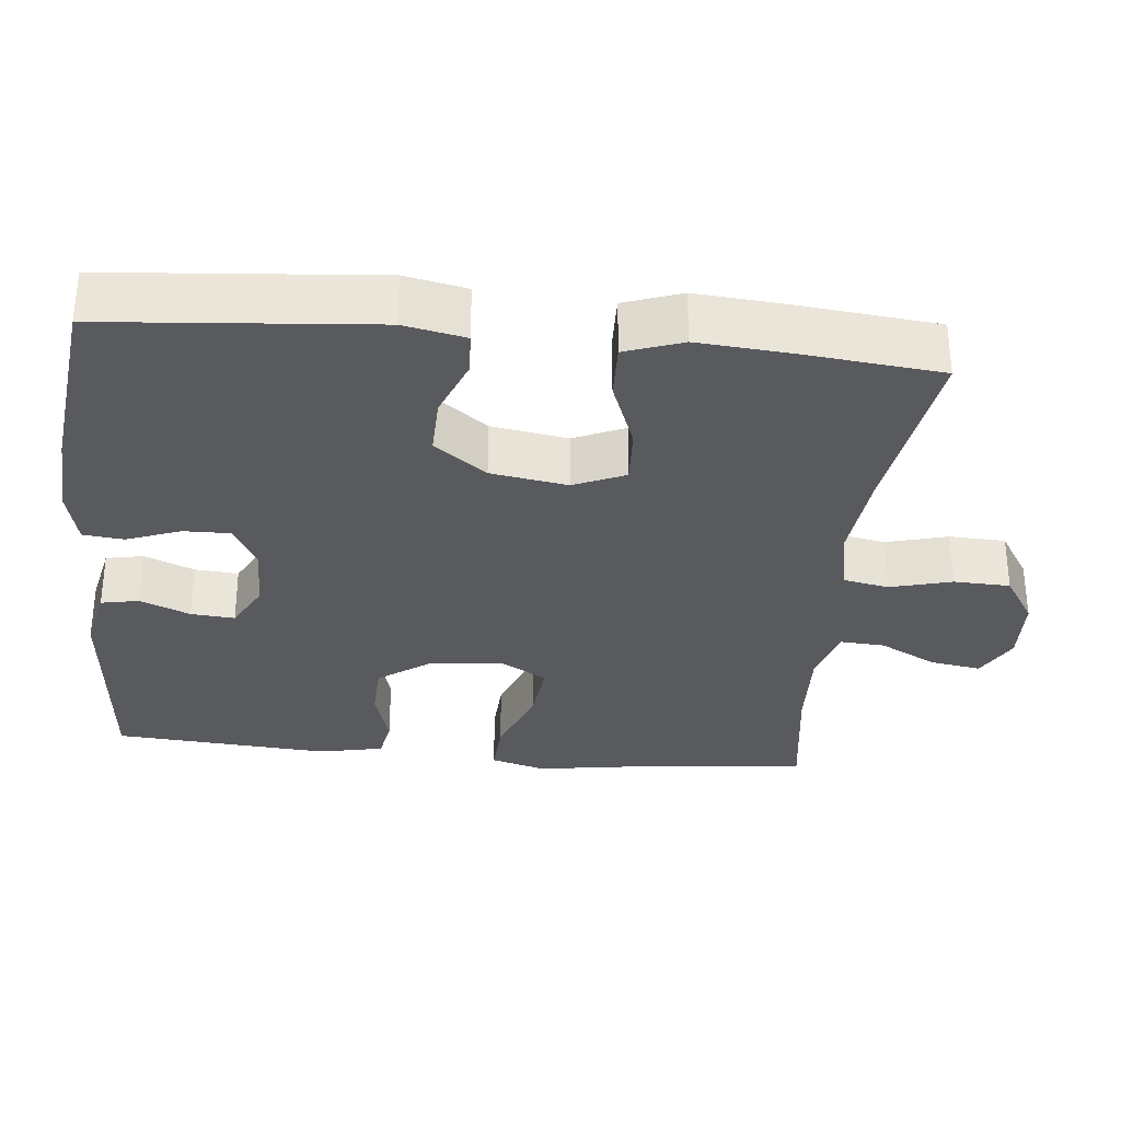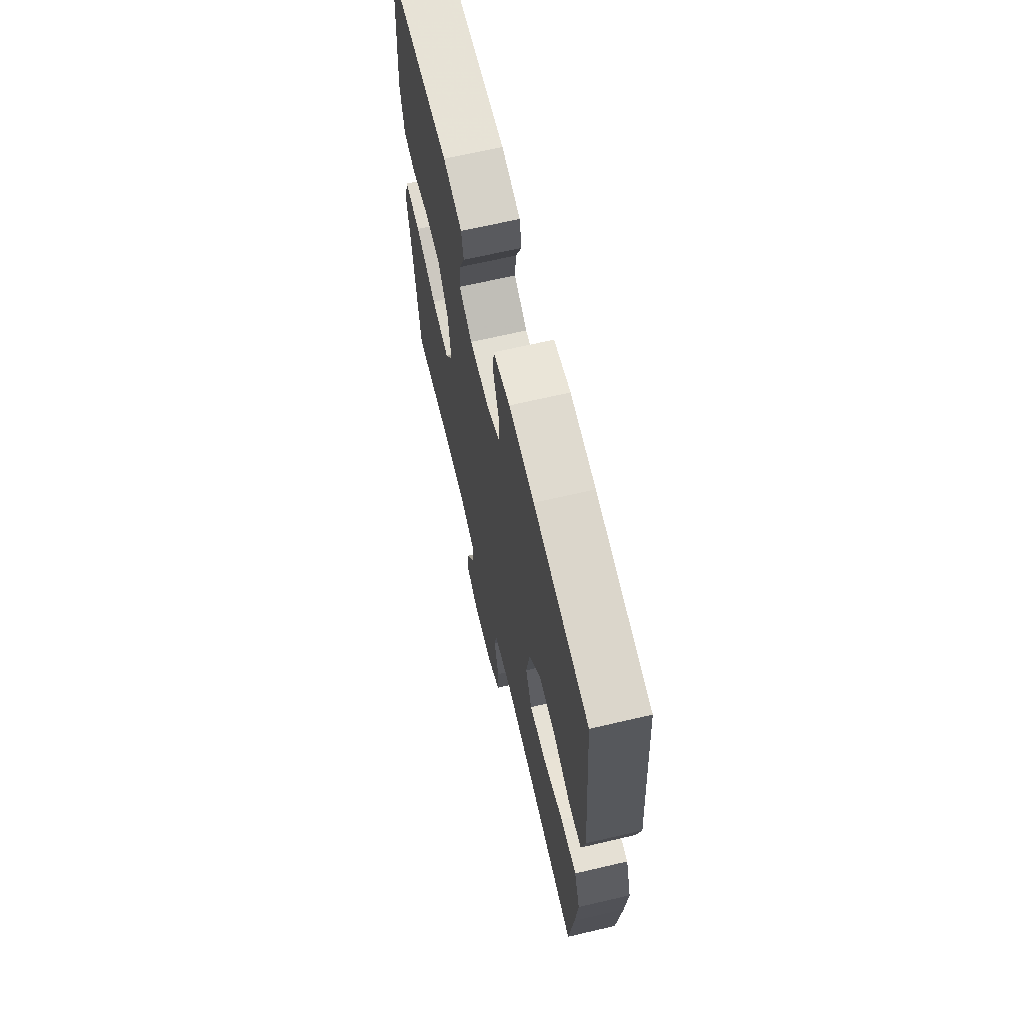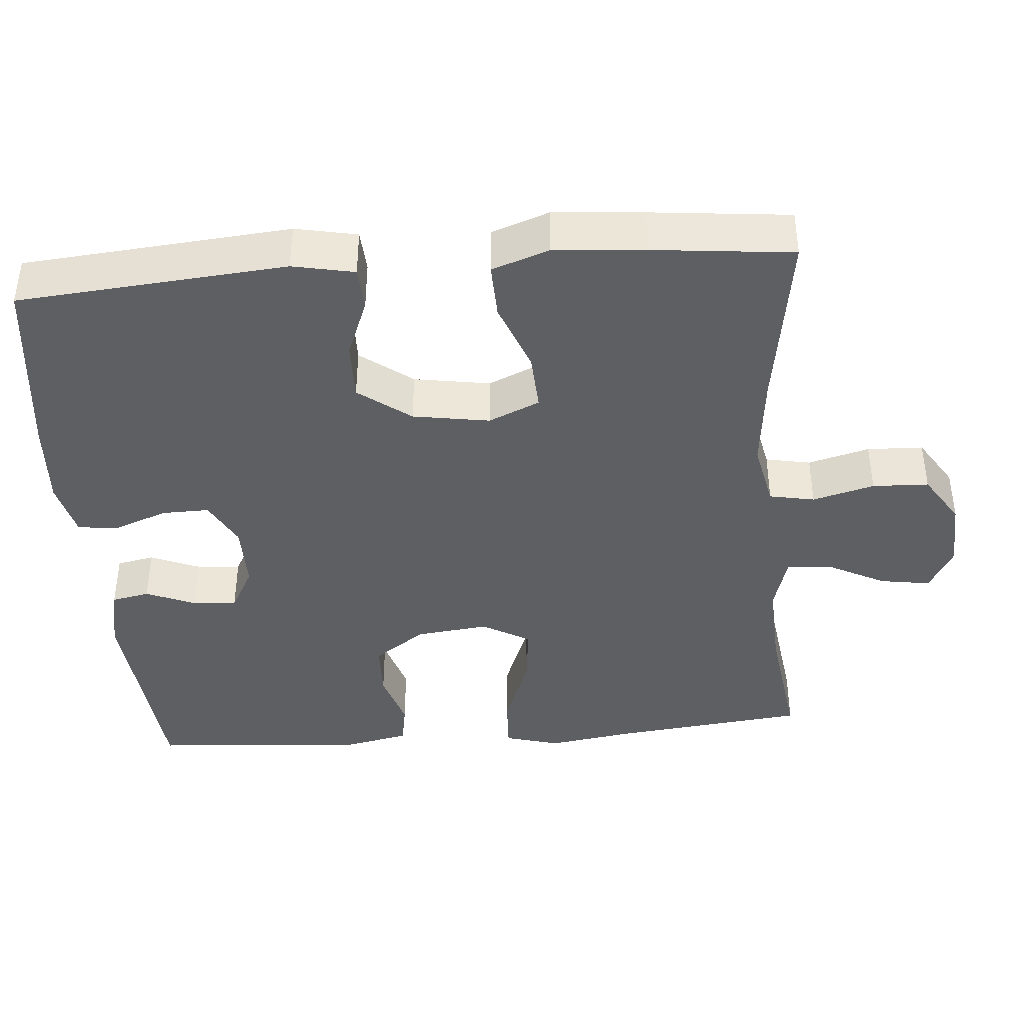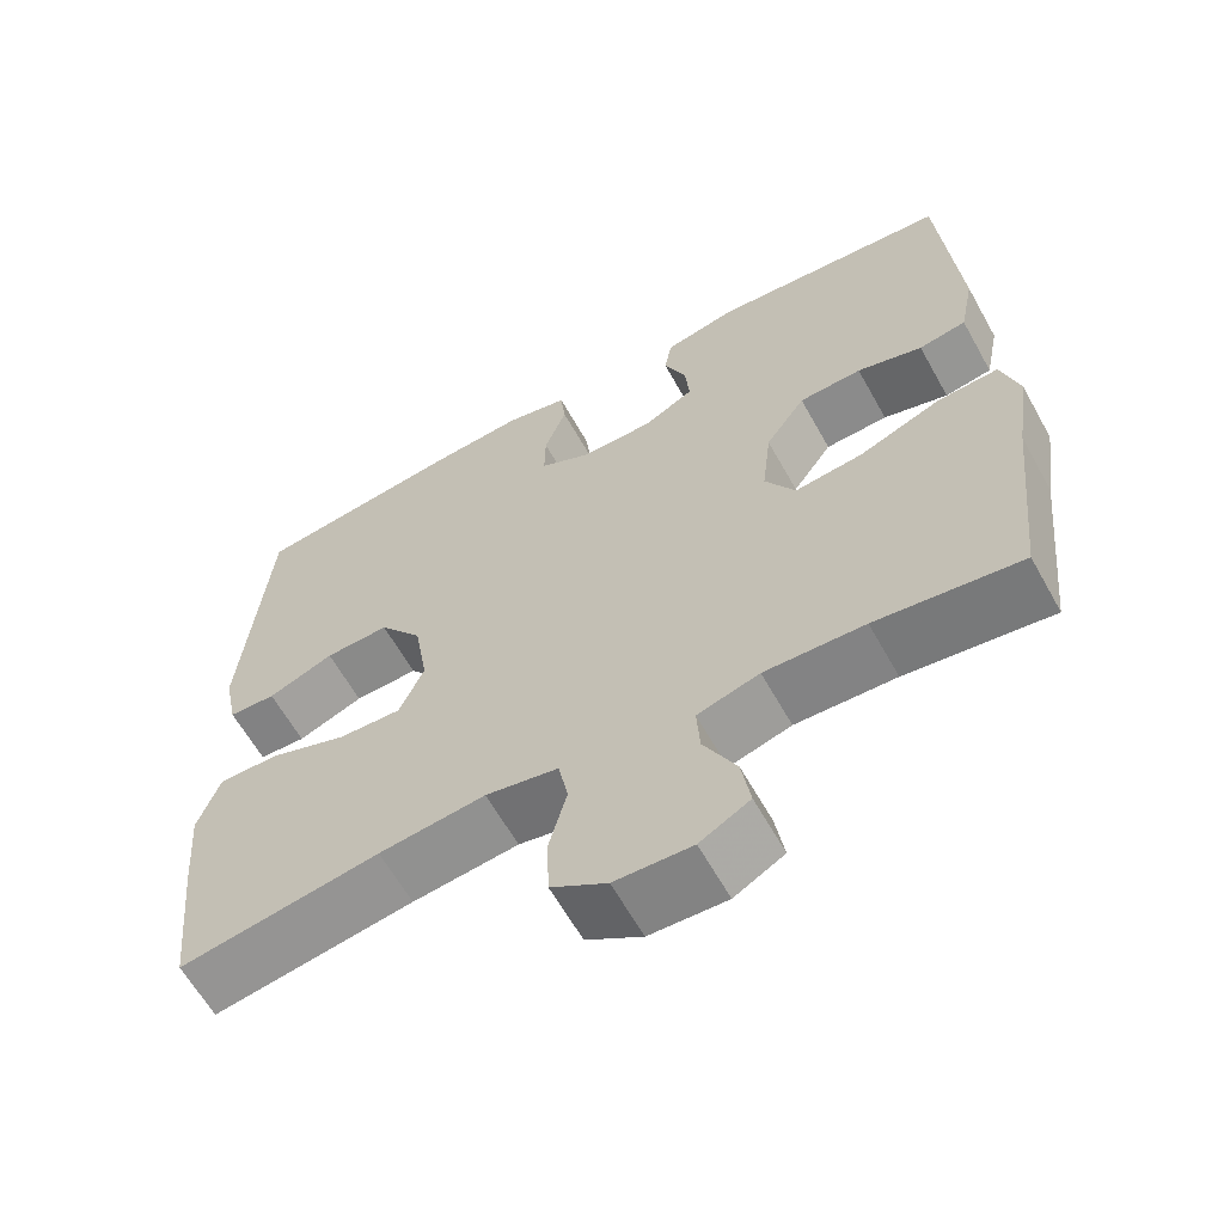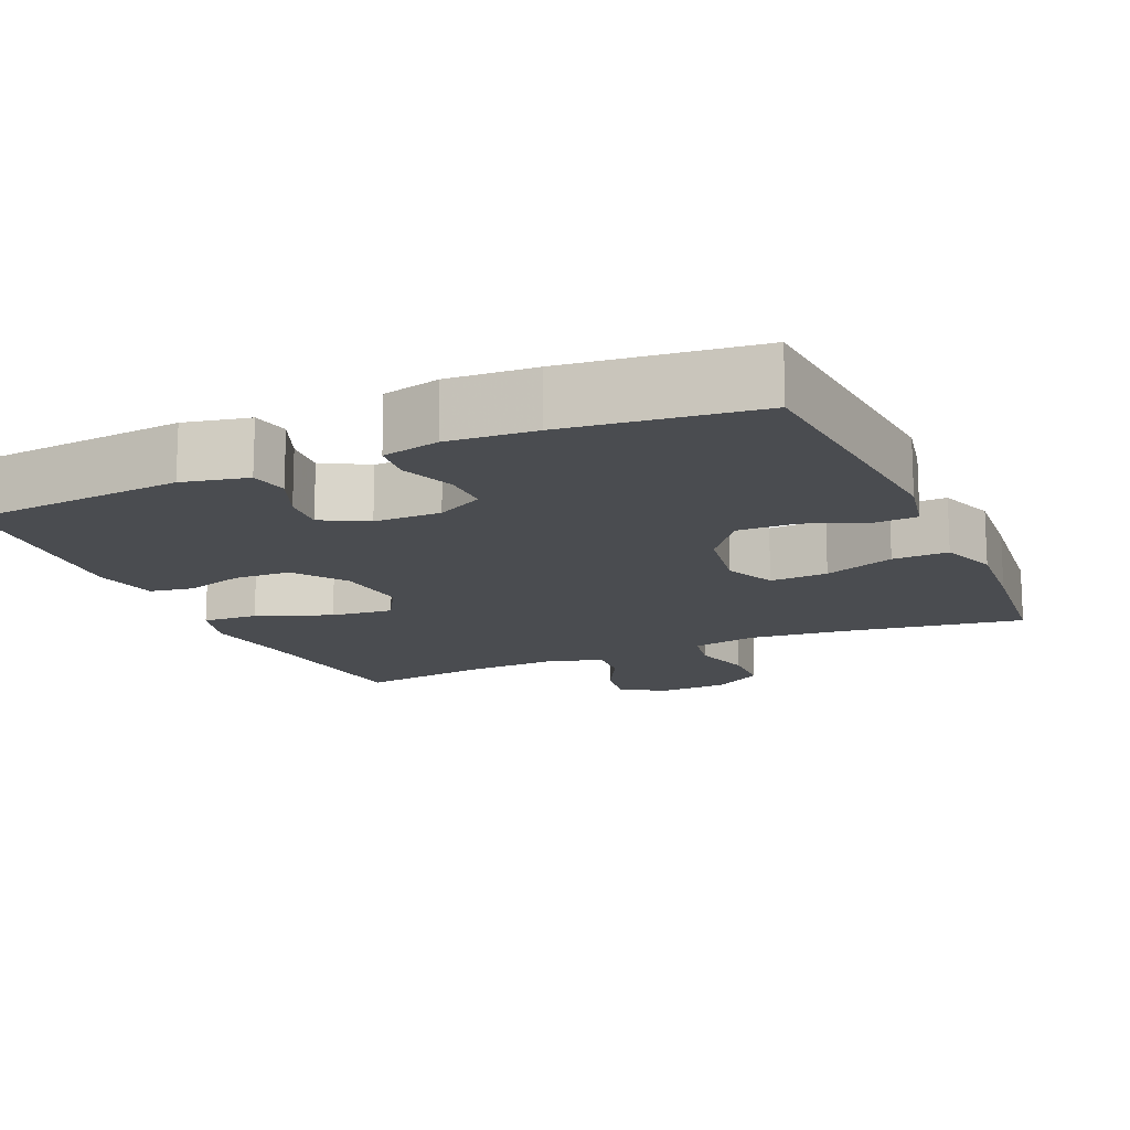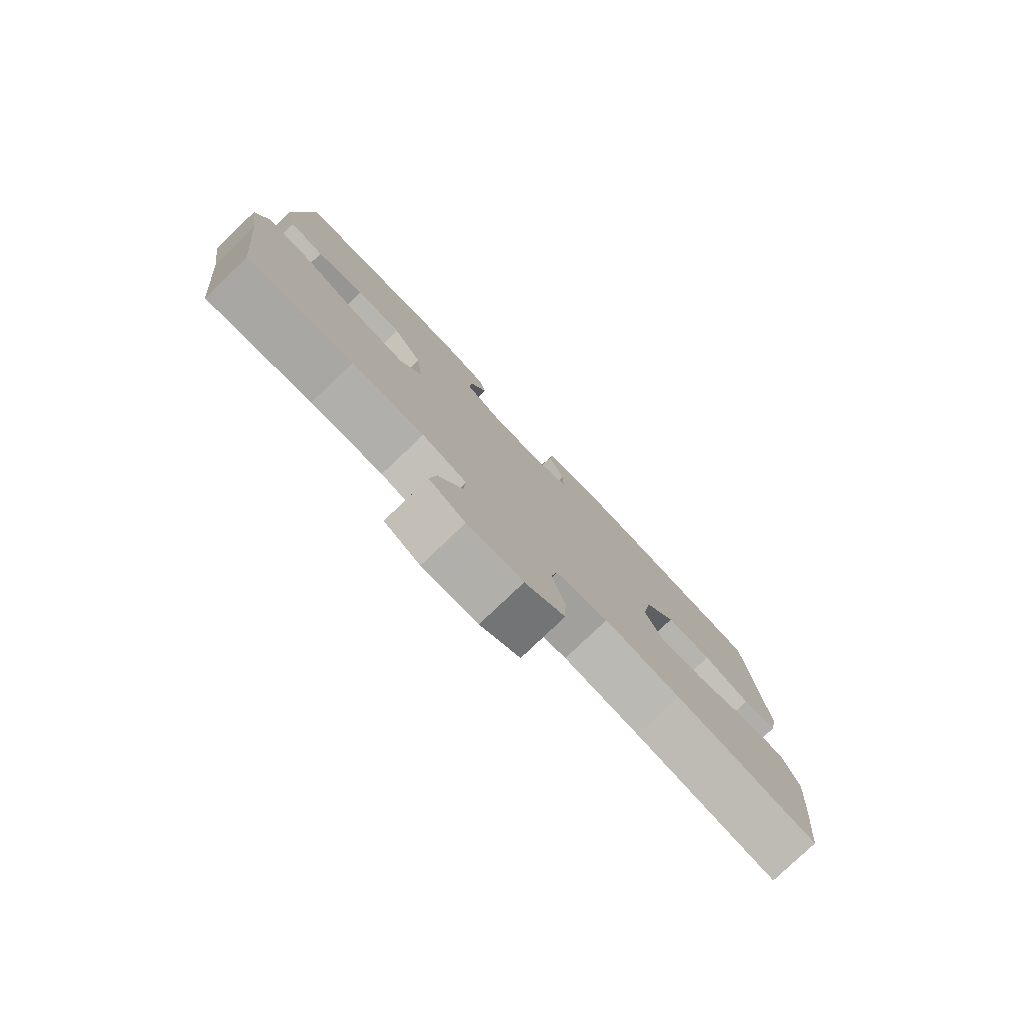
<metadata>
{"format":"obj","ext":"obj","renderer":"f3d","projection":"perspective","resolution":1024,"background":"white","views":[{"elev":-31.7,"azim":84.4,"up":"+Y"},{"elev":67.1,"azim":76.8,"up":"+Z"},{"elev":-40.6,"azim":94.8,"up":"+Y"},{"elev":-62.5,"azim":-150.8,"up":"+Z"},{"elev":-14.9,"azim":23.9,"up":"+Y"},{"elev":-79.6,"azim":-46.4,"up":"+Z"}]}
</metadata>
<code>
v -0.5 0.07 -0.5
v -0.528 0.07 -0.242
v -0.546 0.07 -0.122
v -0.525 0.07 -0.048
v -0.45 0.07 -0.052
v -0.35 0.07 -0.091
v -0.266 0.07 -0.1
v -0.229 0.07 -0.036
v -0.24 0.07 0.062
v -0.289 0.07 0.132
v -0.366 0.07 0.135
v -0.446 0.07 0.111
v -0.504 0.07 0.121
v -0.522 0.07 0.209
v -0.5 0.07 0.5
v -0.206 0.07 0.526
v -0.118 0.07 0.507
v -0.108 0.07 0.456
v -0.136 0.07 0.389
v -0.141 0.07 0.33
v -0.08 0.07 0.297
v 0.01 0.07 0.297
v 0.073 0.07 0.33
v 0.072 0.07 0.394
v 0.045 0.07 0.466
v 0.051 0.07 0.521
v 0.128 0.07 0.539
v 0.245 0.07 0.531
v 0.5 0.07 0.5
v 0.53 0.07 0.139
v 0.513 0.07 0.056
v 0.455 0.07 0.053
v 0.374 0.07 0.085
v 0.295 0.07 0.087
v 0.242 0.07 0.017
v 0.225 0.07 -0.086
v 0.255 0.07 -0.155
v 0.333 0.07 -0.151
v 0.428 0.07 -0.115
v 0.503 0.07 -0.113
v 0.53 0.07 -0.19
v 0.52 0.07 -0.312
v 0.5 0.07 -0.5
v 0.255 0.07 -0.462
v 0.125 0.07 -0.448
v 0.036 0.07 -0.466
v 0.024 0.07 -0.527
v 0.046 0.07 -0.61
v 0.043 0.07 -0.686
v -0.025 0.07 -0.729
v -0.119 0.07 -0.733
v -0.18 0.07 -0.699
v -0.169 0.07 -0.631
v -0.129 0.07 -0.554
v -0.125 0.07 -0.493
v -0.201 0.07 -0.471
v -0.323 0.07 -0.476
v -0.5 0 -0.5
v -0.528 0 -0.242
v -0.546 0 -0.122
v -0.525 0 -0.048
v -0.45 0 -0.052
v -0.35 0 -0.091
v -0.266 0 -0.1
v -0.229 0 -0.036
v -0.24 0 0.062
v -0.289 0 0.132
v -0.366 0 0.135
v -0.446 0 0.111
v -0.504 0 0.121
v -0.522 0 0.209
v -0.5 0 0.5
v -0.206 0 0.526
v -0.118 0 0.507
v -0.108 0 0.456
v -0.136 0 0.389
v -0.141 0 0.33
v -0.08 0 0.297
v 0.01 0 0.297
v 0.073 0 0.33
v 0.072 0 0.394
v 0.045 0 0.466
v 0.051 0 0.521
v 0.128 0 0.539
v 0.245 0 0.531
v 0.5 0 0.5
v 0.53 0 0.139
v 0.513 0 0.056
v 0.455 0 0.053
v 0.374 0 0.085
v 0.295 0 0.087
v 0.242 0 0.017
v 0.225 0 -0.086
v 0.255 0 -0.155
v 0.333 0 -0.151
v 0.428 0 -0.115
v 0.503 0 -0.113
v 0.53 0 -0.19
v 0.52 0 -0.312
v 0.5 0 -0.5
v 0.255 0 -0.462
v 0.125 0 -0.448
v 0.036 0 -0.466
v 0.024 0 -0.527
v 0.046 0 -0.61
v 0.043 0 -0.686
v -0.025 0 -0.729
v -0.119 0 -0.733
v -0.18 0 -0.699
v -0.169 0 -0.631
v -0.129 0 -0.554
v -0.125 0 -0.493
v -0.201 0 -0.471
v -0.323 0 -0.476
f 51 52 53 54
f 51 54 55
f 50 51 55
f 47 48 49 50
f 46 47 50 55
f 45 46 55 56
f 41 42 43 44
f 41 44 45
f 38 39 40 41
f 37 38 41 45
f 36 37 45 56
f 30 31 32 33
f 30 33 34
f 29 30 34
f 28 29 34 35
f 24 25 26 27
f 23 24 27 28
f 16 17 18 19
f 16 19 20
f 15 16 20
f 14 15 20 21
f 11 12 13 14
f 10 11 14 21
f 3 4 5 6
f 2 3 6 7
f 57 1 2 7
f 56 57 7 8
f 36 56 8
f 23 28 35 36
f 22 23 36 8
f 9 10 21 22
f 8 9 22
f 111 110 109 108
f 112 111 108
f 112 108 107
f 107 106 105 104
f 112 107 104 103
f 113 112 103 102
f 101 100 99 98
f 102 101 98
f 98 97 96 95
f 102 98 95 94
f 113 102 94 93
f 90 89 88 87
f 91 90 87
f 91 87 86
f 92 91 86 85
f 84 83 82 81
f 85 84 81 80
f 76 75 74 73
f 77 76 73
f 77 73 72
f 78 77 72 71
f 71 70 69 68
f 78 71 68 67
f 63 62 61 60
f 64 63 60 59
f 64 59 58 114
f 65 64 114 113
f 65 113 93
f 93 92 85 80
f 65 93 80 79
f 79 78 67 66
f 79 66 65
f 1 58 59 2
f 2 59 60 3
f 3 60 61 4
f 4 61 62 5
f 5 62 63 6
f 6 63 64 7
f 7 64 65 8
f 8 65 66 9
f 9 66 67 10
f 10 67 68 11
f 11 68 69 12
f 12 69 70 13
f 13 70 71 14
f 14 71 72 15
f 15 72 73 16
f 16 73 74 17
f 17 74 75 18
f 18 75 76 19
f 19 76 77 20
f 20 77 78 21
f 21 78 79 22
f 22 79 80 23
f 23 80 81 24
f 24 81 82 25
f 25 82 83 26
f 26 83 84 27
f 27 84 85 28
f 28 85 86 29
f 29 86 87 30
f 30 87 88 31
f 31 88 89 32
f 32 89 90 33
f 33 90 91 34
f 34 91 92 35
f 35 92 93 36
f 36 93 94 37
f 37 94 95 38
f 38 95 96 39
f 39 96 97 40
f 40 97 98 41
f 41 98 99 42
f 42 99 100 43
f 43 100 101 44
f 44 101 102 45
f 45 102 103 46
f 46 103 104 47
f 47 104 105 48
f 48 105 106 49
f 49 106 107 50
f 50 107 108 51
f 51 108 109 52
f 52 109 110 53
f 53 110 111 54
f 54 111 112 55
f 55 112 113 56
f 56 113 114 57
f 57 114 58 1

</code>
